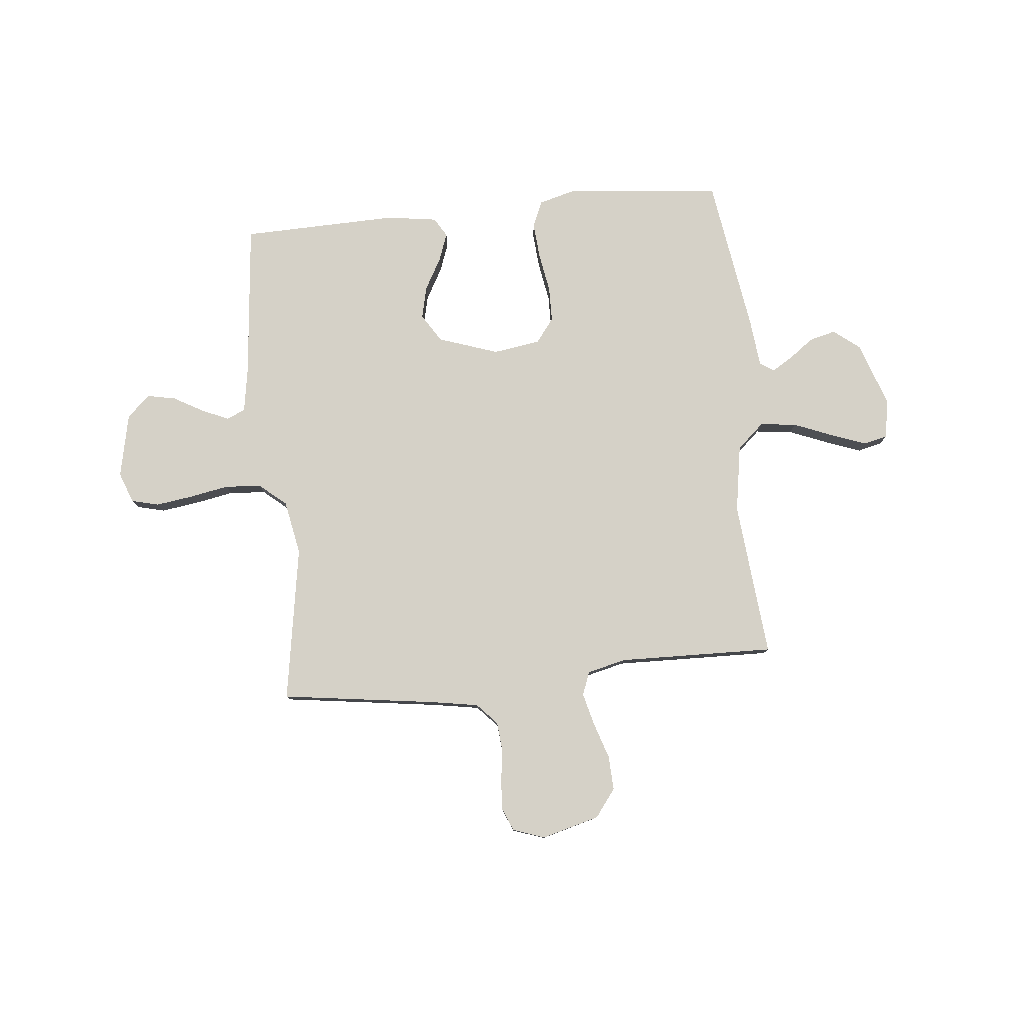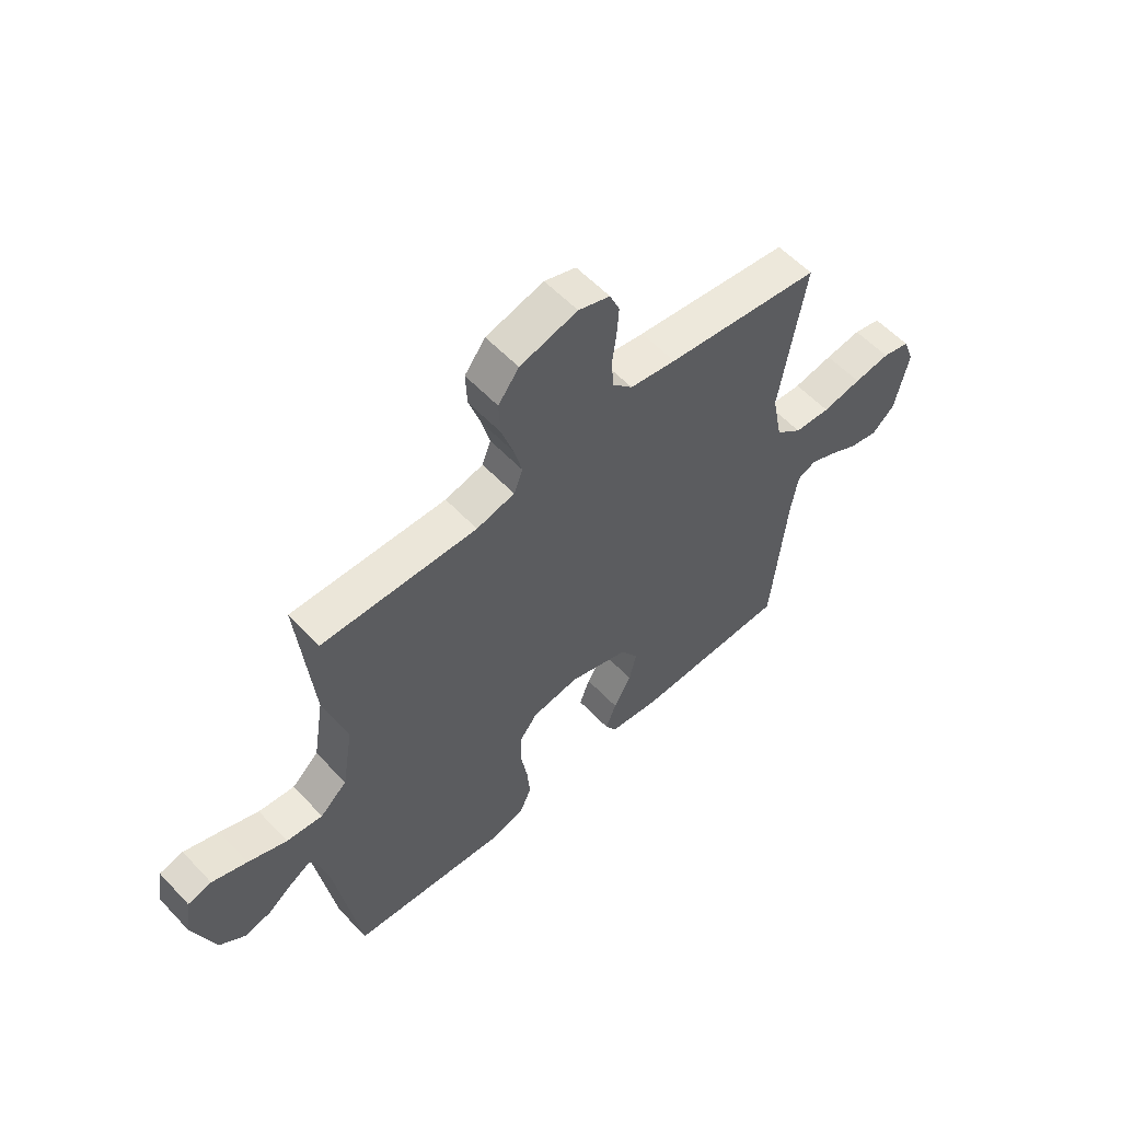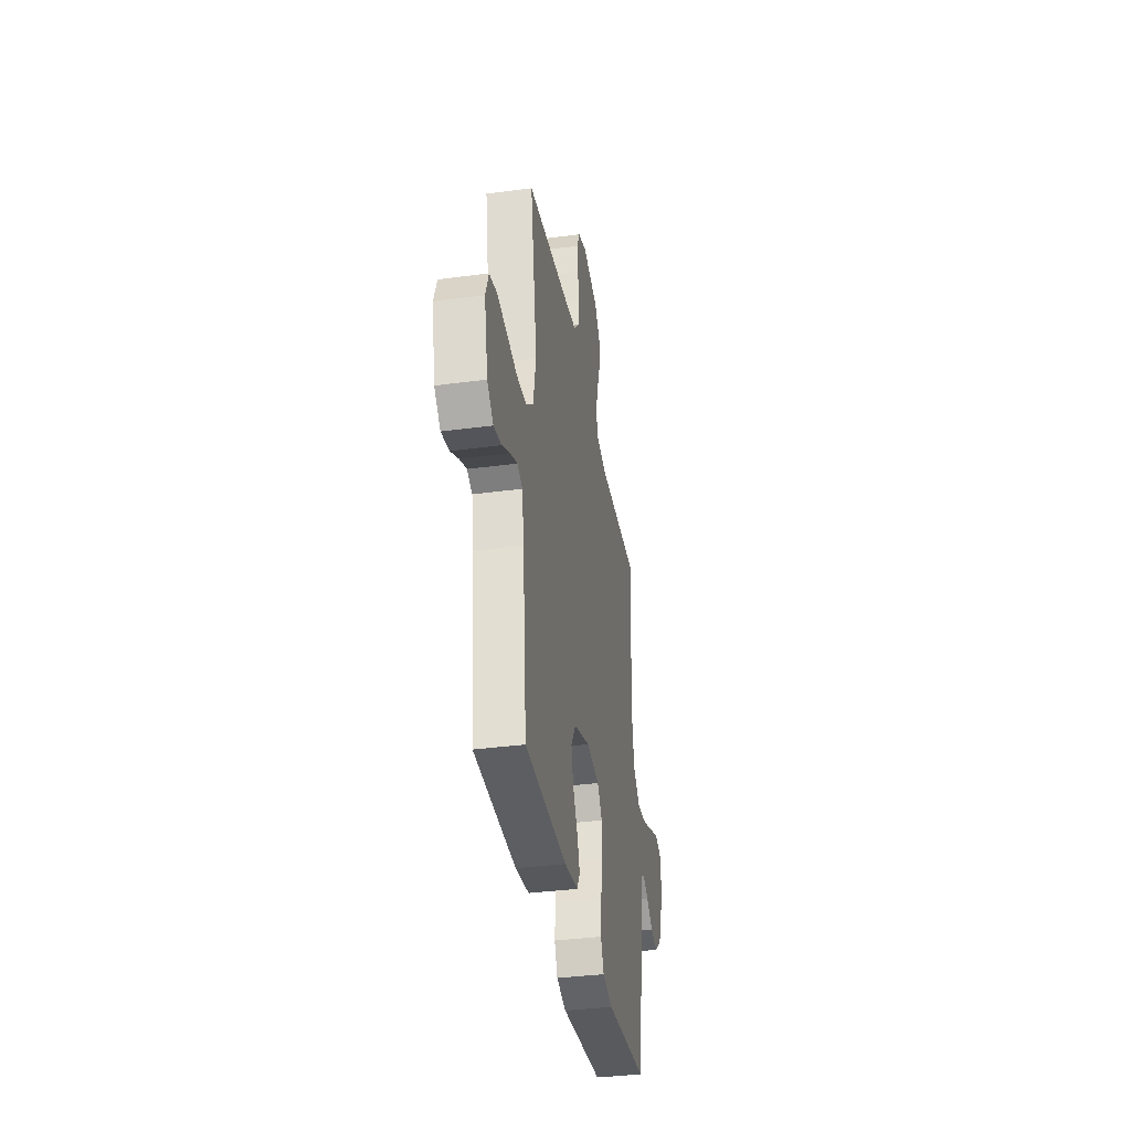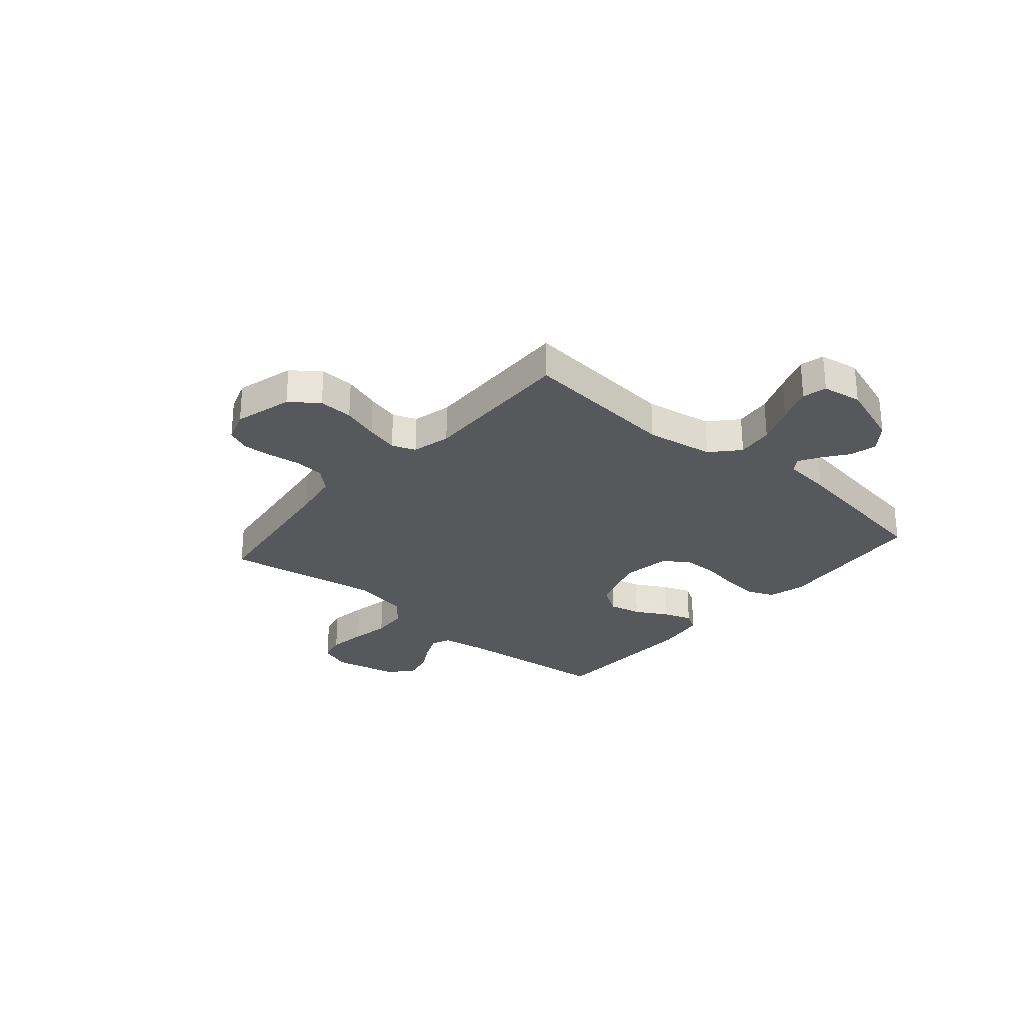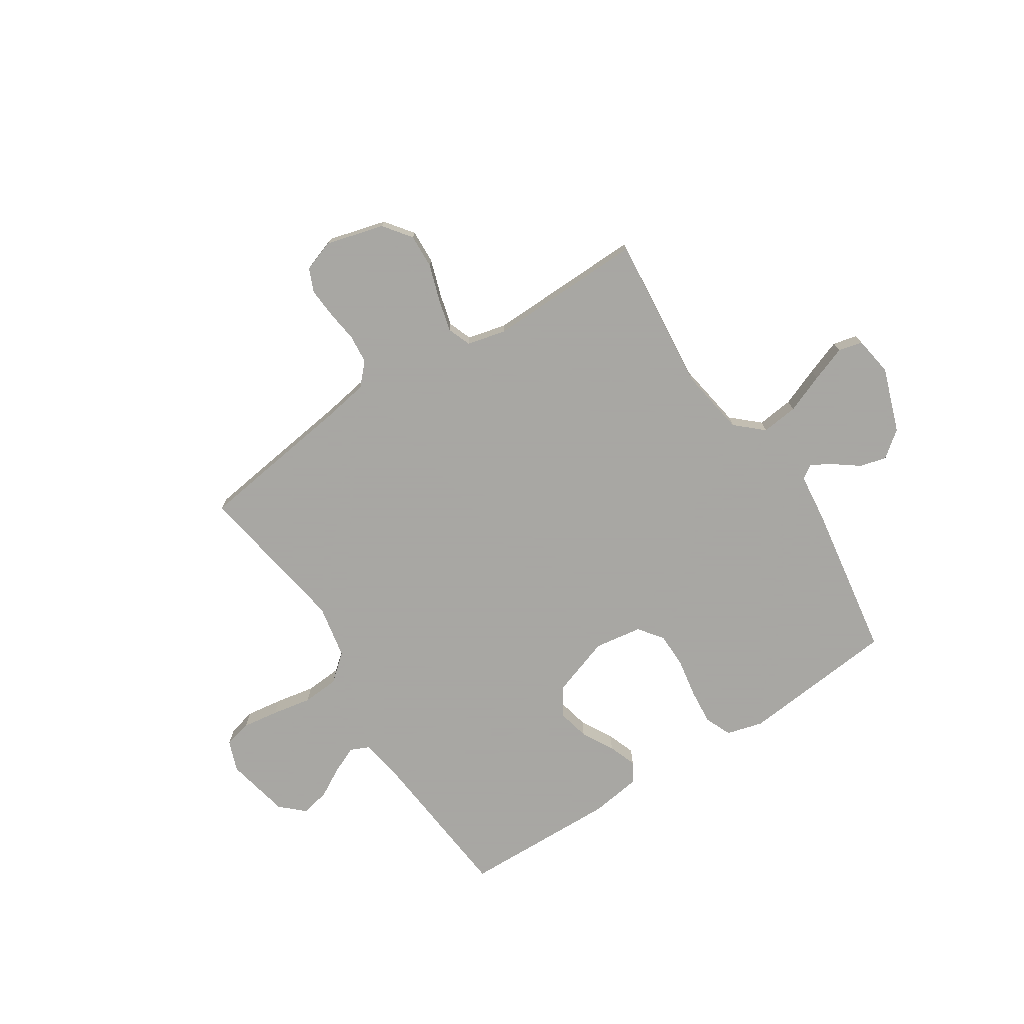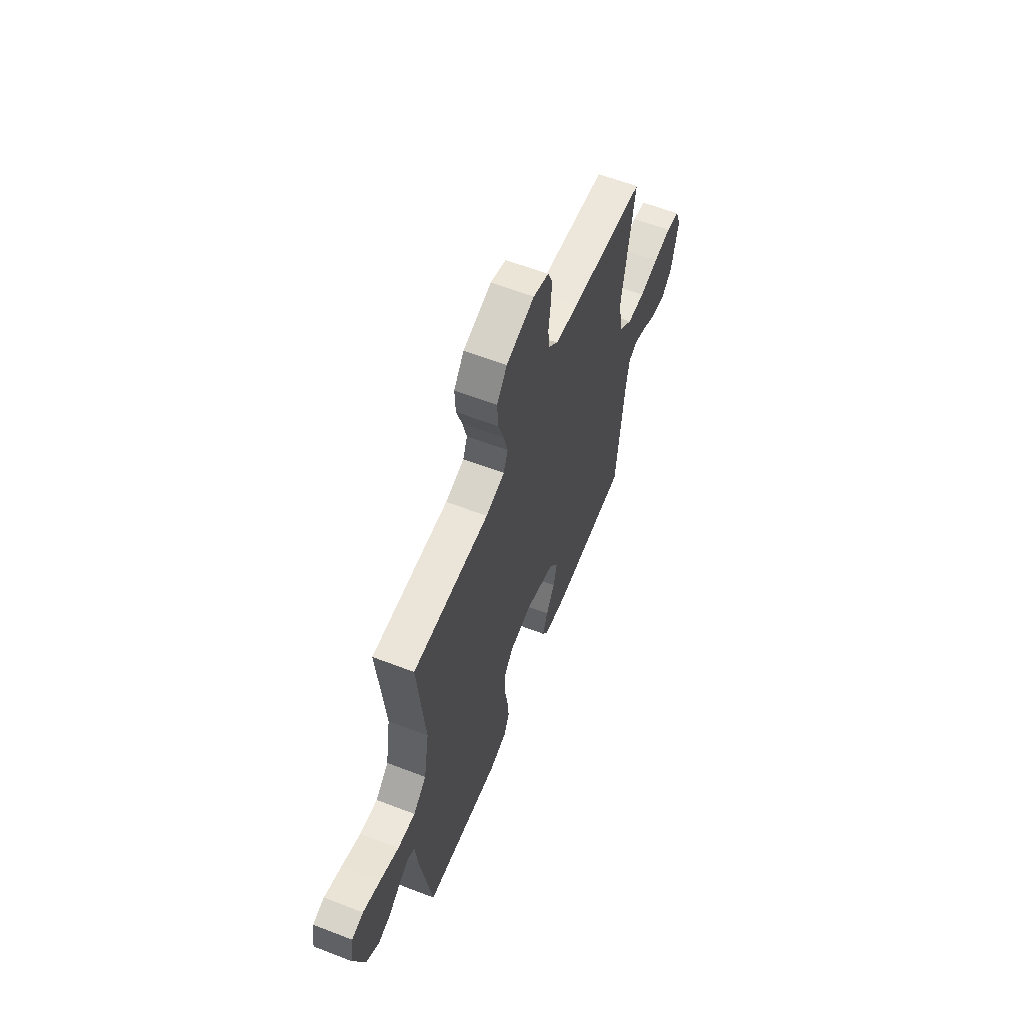
<metadata>
{"format":"obj","ext":"obj","renderer":"f3d","projection":"perspective","resolution":1024,"background":"white","views":[{"elev":79.7,"azim":-5.6,"up":"+Y"},{"elev":57.5,"azim":137.3,"up":"+Z"},{"elev":-36.3,"azim":-80.1,"up":"+Z"},{"elev":-27.8,"azim":49.3,"up":"+Y"},{"elev":-74.4,"azim":32.9,"up":"+Y"},{"elev":60.6,"azim":111.5,"up":"+Z"}]}
</metadata>
<code>
v 0.5 0.07 -0.5
v 0.2 0.07 -0.529
v 0.13 0.07 -0.51
v 0.108 0.07 -0.459
v 0.114 0.07 -0.39
v 0.127 0.07 -0.315
v 0.126 0.07 -0.248
v 0.091 0.07 -0.202
v 0 0.07 -0.188
v -0.115 0.07 -0.227
v -0.149 0.07 -0.281
v -0.135 0.07 -0.342
v -0.101 0.07 -0.403
v -0.081 0.07 -0.457
v -0.103 0.07 -0.494
v -0.2 0.07 -0.508
v -0.5 0.07 -0.5
v -0.529 0.07 -0.2
v -0.543 0.07 -0.114
v -0.579 0.07 -0.098
v -0.631 0.07 -0.121
v -0.688 0.07 -0.153
v -0.743 0.07 -0.164
v -0.787 0.07 -0.123
v -0.813 0.07 0
v -0.791 0.07 0.059
v -0.738 0.07 0.072
v -0.668 0.07 0.062
v -0.592 0.07 0.048
v -0.522 0.07 0.053
v -0.471 0.07 0.096
v -0.451 0.07 0.2
v -0.5 0.07 0.5
v -0.2 0.07 0.541
v -0.111 0.07 0.556
v -0.073 0.07 0.597
v -0.068 0.07 0.652
v -0.076 0.07 0.714
v -0.08 0.07 0.771
v -0.061 0.07 0.816
v 0 0.07 0.837
v 0.111 0.07 0.807
v 0.151 0.07 0.754
v 0.148 0.07 0.688
v 0.125 0.07 0.618
v 0.109 0.07 0.556
v 0.126 0.07 0.511
v 0.2 0.07 0.493
v 0.5 0.07 0.5
v 0.471 0.07 0.2
v 0.492 0.07 0.071
v 0.544 0.07 0.024
v 0.614 0.07 0.032
v 0.689 0.07 0.062
v 0.757 0.07 0.087
v 0.803 0.07 0.076
v 0.815 0.07 0
v 0.772 0.07 -0.123
v 0.722 0.07 -0.162
v 0.671 0.07 -0.149
v 0.624 0.07 -0.114
v 0.584 0.07 -0.09
v 0.557 0.07 -0.108
v 0.547 0.07 -0.2
v 0.5 0 -0.5
v 0.2 0 -0.529
v 0.13 0 -0.51
v 0.108 0 -0.459
v 0.114 0 -0.39
v 0.127 0 -0.315
v 0.126 0 -0.248
v 0.091 0 -0.202
v 0 0 -0.188
v -0.115 0 -0.227
v -0.149 0 -0.281
v -0.135 0 -0.342
v -0.101 0 -0.403
v -0.081 0 -0.457
v -0.103 0 -0.494
v -0.2 0 -0.508
v -0.5 0 -0.5
v -0.529 0 -0.2
v -0.543 0 -0.114
v -0.579 0 -0.098
v -0.631 0 -0.121
v -0.688 0 -0.153
v -0.743 0 -0.164
v -0.787 0 -0.123
v -0.813 0 0
v -0.791 0 0.059
v -0.738 0 0.072
v -0.668 0 0.062
v -0.592 0 0.048
v -0.522 0 0.053
v -0.471 0 0.096
v -0.451 0 0.2
v -0.5 0 0.5
v -0.2 0 0.541
v -0.111 0 0.556
v -0.073 0 0.597
v -0.068 0 0.652
v -0.076 0 0.714
v -0.08 0 0.771
v -0.061 0 0.816
v 0 0 0.837
v 0.111 0 0.807
v 0.151 0 0.754
v 0.148 0 0.688
v 0.125 0 0.618
v 0.109 0 0.556
v 0.126 0 0.511
v 0.2 0 0.493
v 0.5 0 0.5
v 0.471 0 0.2
v 0.492 0 0.071
v 0.544 0 0.024
v 0.614 0 0.032
v 0.689 0 0.062
v 0.757 0 0.087
v 0.803 0 0.076
v 0.815 0 0
v 0.772 0 -0.123
v 0.722 0 -0.162
v 0.671 0 -0.149
v 0.624 0 -0.114
v 0.584 0 -0.09
v 0.557 0 -0.108
v 0.547 0 -0.2
f 63 64 1 2
f 58 59 60 61
f 58 61 62
f 57 58 62
f 56 57 62
f 53 54 55 56
f 53 56 62 63
f 48 49 50
f 47 48 50 51
f 42 43 44 45
f 42 45 46
f 41 42 46
f 40 41 46 47
f 37 38 39 40
f 32 33 34
f 31 32 34 35
f 26 27 28 29
f 24 25 26 29
f 24 29 30
f 21 22 23 24
f 20 21 24 30
f 19 20 30 31
f 15 16 17 18
f 12 13 14 15
f 11 12 15 18
f 10 11 18 19
f 3 4 5 6
f 3 6 7
f 2 3 7
f 52 53 63 2
f 37 40 47
f 36 37 47 51
f 35 36 51
f 9 10 19 31
f 8 9 31 35
f 7 8 35 51
f 2 7 51 52
f 66 65 128 127
f 125 124 123 122
f 126 125 122
f 126 122 121
f 126 121 120
f 120 119 118 117
f 127 126 120 117
f 114 113 112
f 115 114 112 111
f 109 108 107 106
f 110 109 106
f 110 106 105
f 111 110 105 104
f 104 103 102 101
f 98 97 96
f 99 98 96 95
f 93 92 91 90
f 93 90 89 88
f 94 93 88
f 88 87 86 85
f 94 88 85 84
f 95 94 84 83
f 82 81 80 79
f 79 78 77 76
f 82 79 76 75
f 83 82 75 74
f 70 69 68 67
f 71 70 67
f 71 67 66
f 66 127 117 116
f 111 104 101
f 115 111 101 100
f 115 100 99
f 95 83 74 73
f 99 95 73 72
f 115 99 72 71
f 116 115 71 66
f 1 65 66 2
f 2 66 67 3
f 3 67 68 4
f 4 68 69 5
f 5 69 70 6
f 6 70 71 7
f 7 71 72 8
f 8 72 73 9
f 9 73 74 10
f 10 74 75 11
f 11 75 76 12
f 12 76 77 13
f 13 77 78 14
f 14 78 79 15
f 15 79 80 16
f 16 80 81 17
f 17 81 82 18
f 18 82 83 19
f 19 83 84 20
f 20 84 85 21
f 21 85 86 22
f 22 86 87 23
f 23 87 88 24
f 24 88 89 25
f 25 89 90 26
f 26 90 91 27
f 27 91 92 28
f 28 92 93 29
f 29 93 94 30
f 30 94 95 31
f 31 95 96 32
f 32 96 97 33
f 33 97 98 34
f 34 98 99 35
f 35 99 100 36
f 36 100 101 37
f 37 101 102 38
f 38 102 103 39
f 39 103 104 40
f 40 104 105 41
f 41 105 106 42
f 42 106 107 43
f 43 107 108 44
f 44 108 109 45
f 45 109 110 46
f 46 110 111 47
f 47 111 112 48
f 48 112 113 49
f 49 113 114 50
f 50 114 115 51
f 51 115 116 52
f 52 116 117 53
f 53 117 118 54
f 54 118 119 55
f 55 119 120 56
f 56 120 121 57
f 57 121 122 58
f 58 122 123 59
f 59 123 124 60
f 60 124 125 61
f 61 125 126 62
f 62 126 127 63
f 63 127 128 64
f 64 128 65 1

</code>
